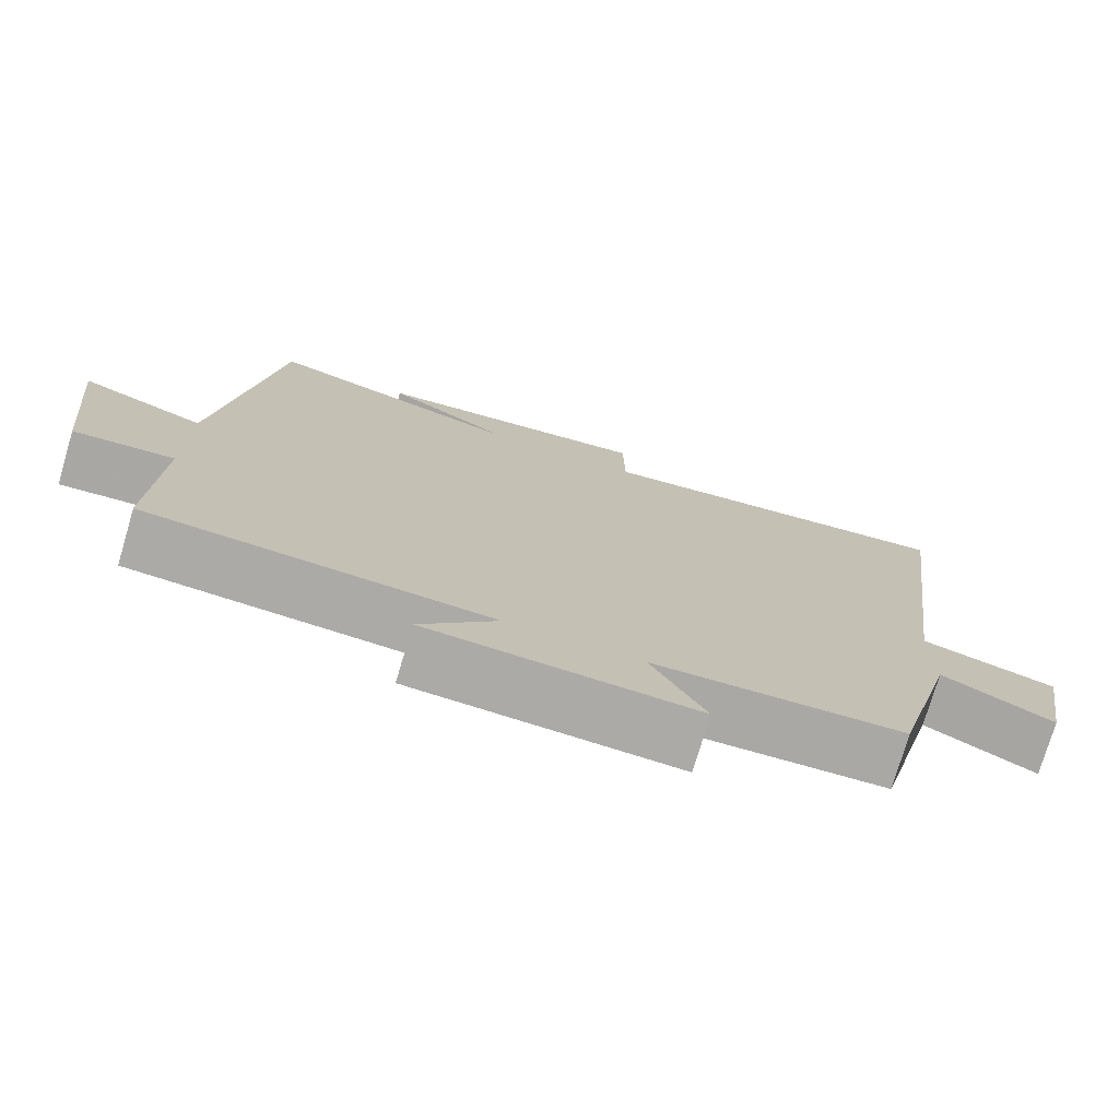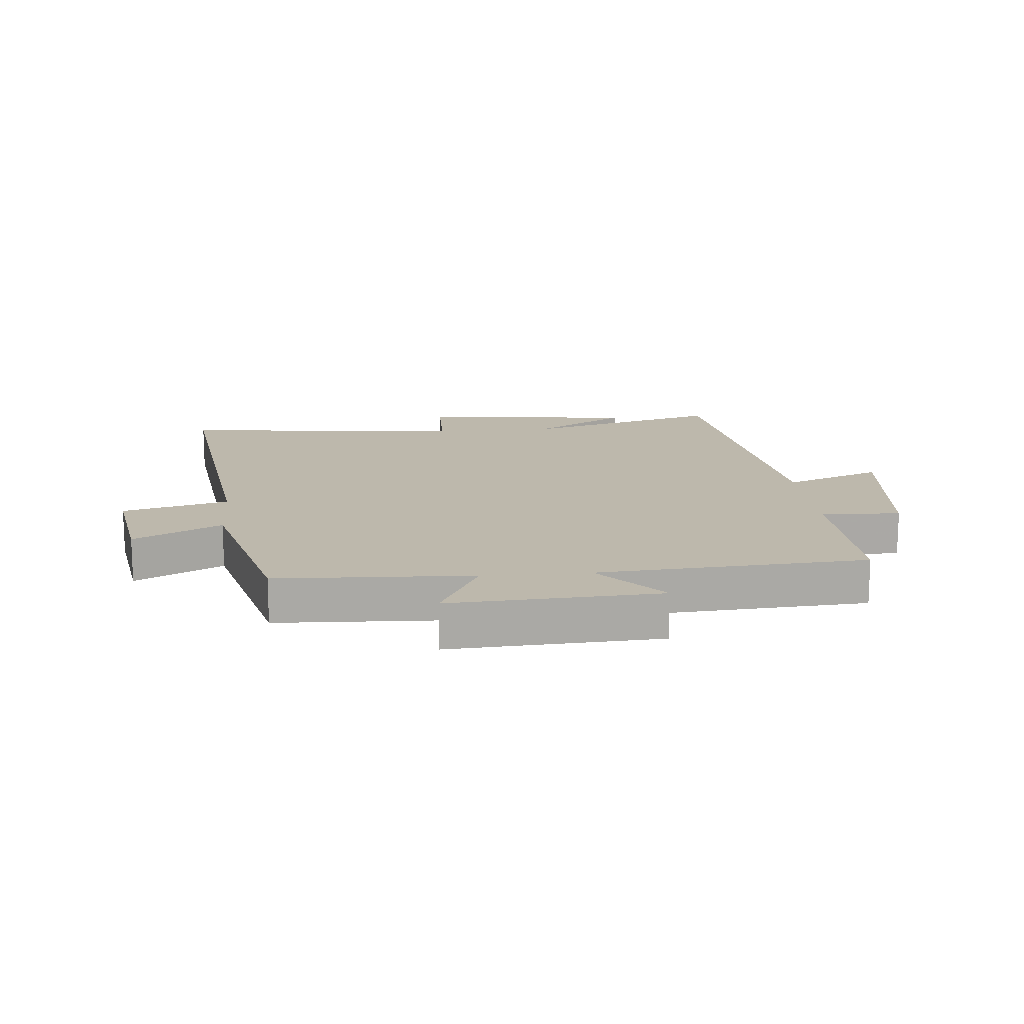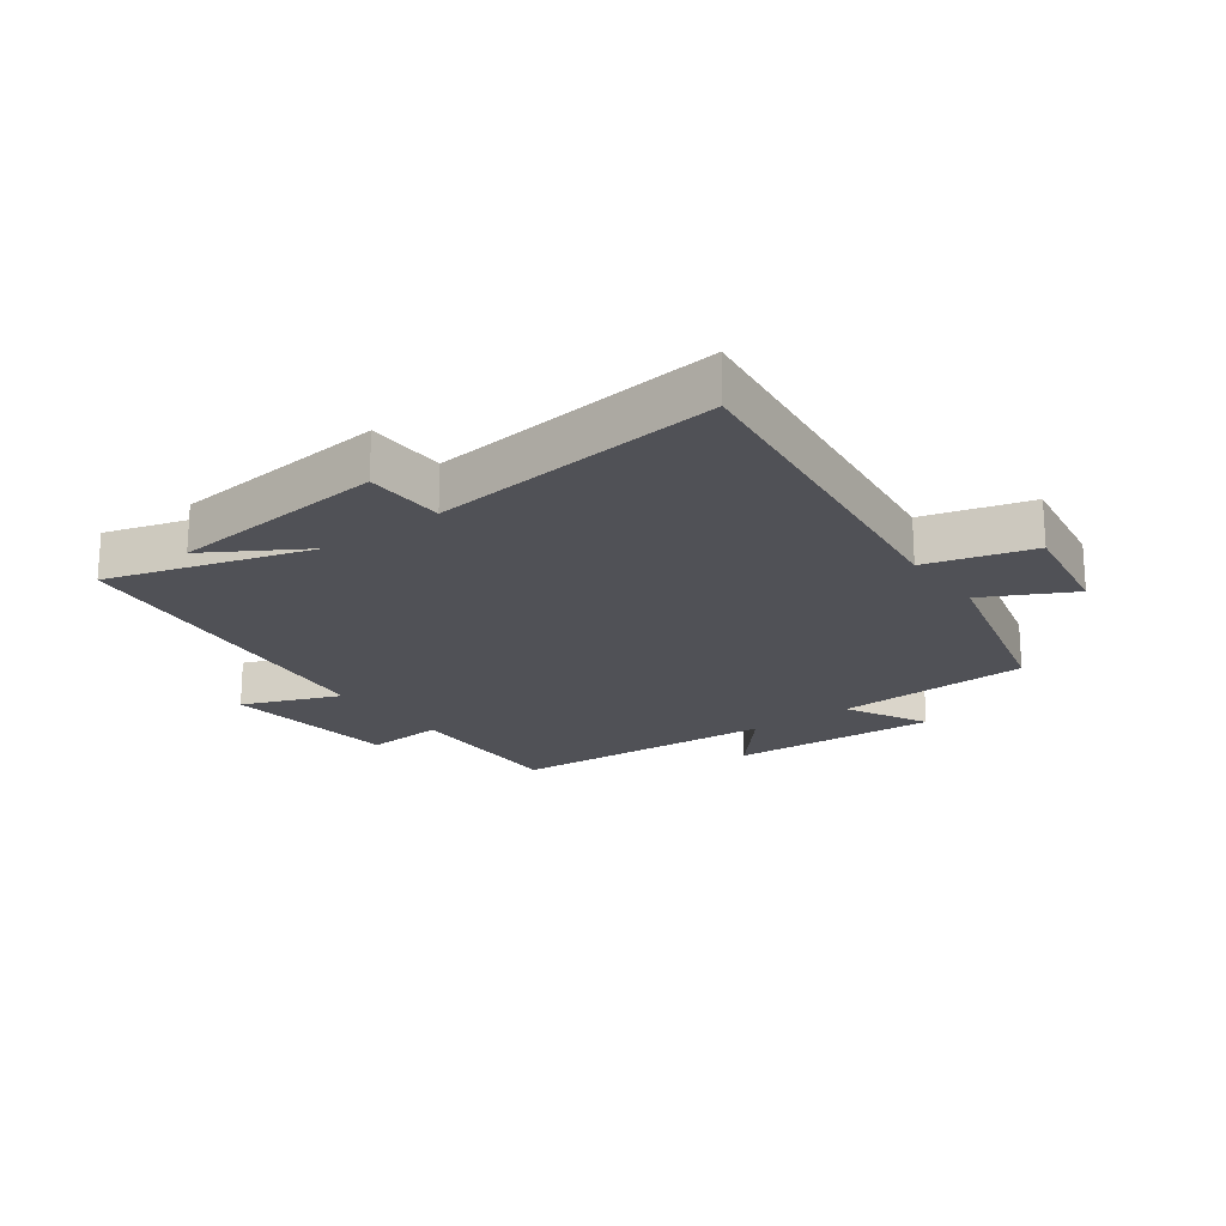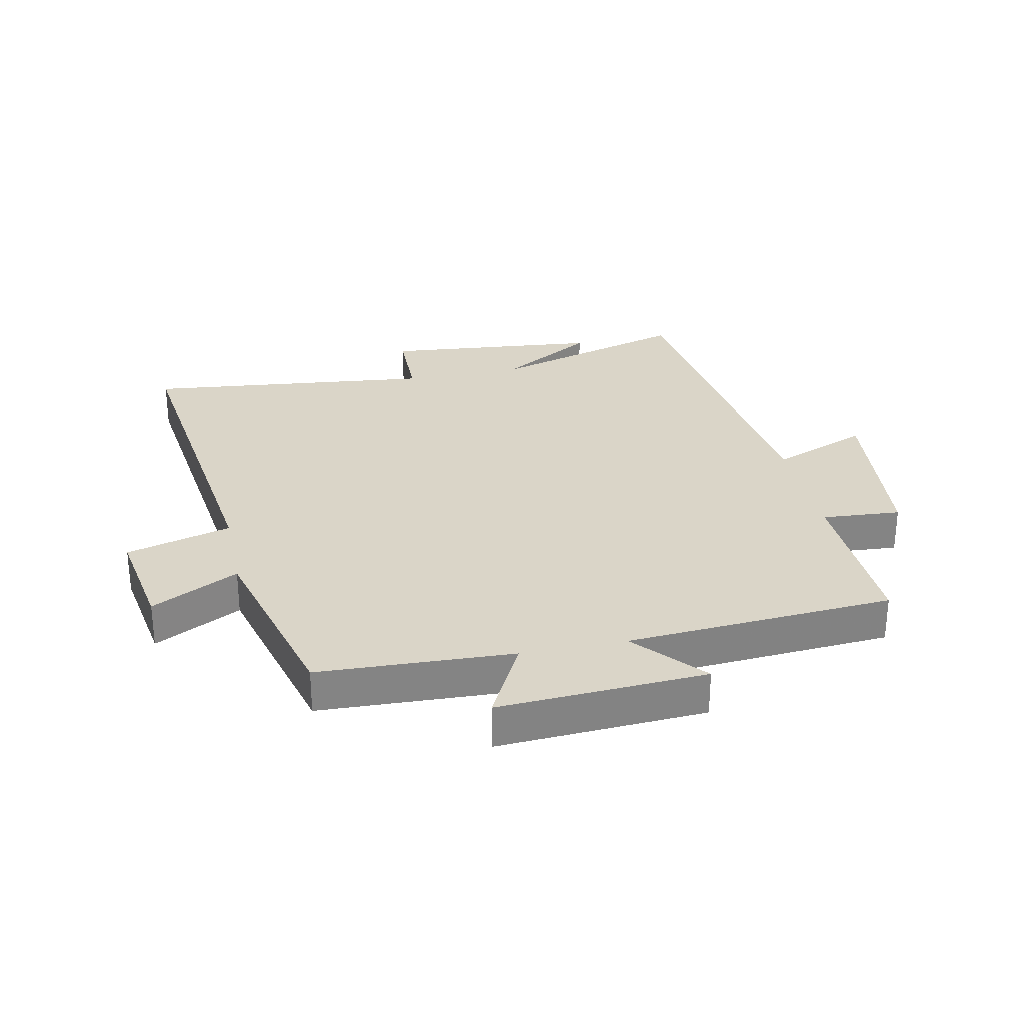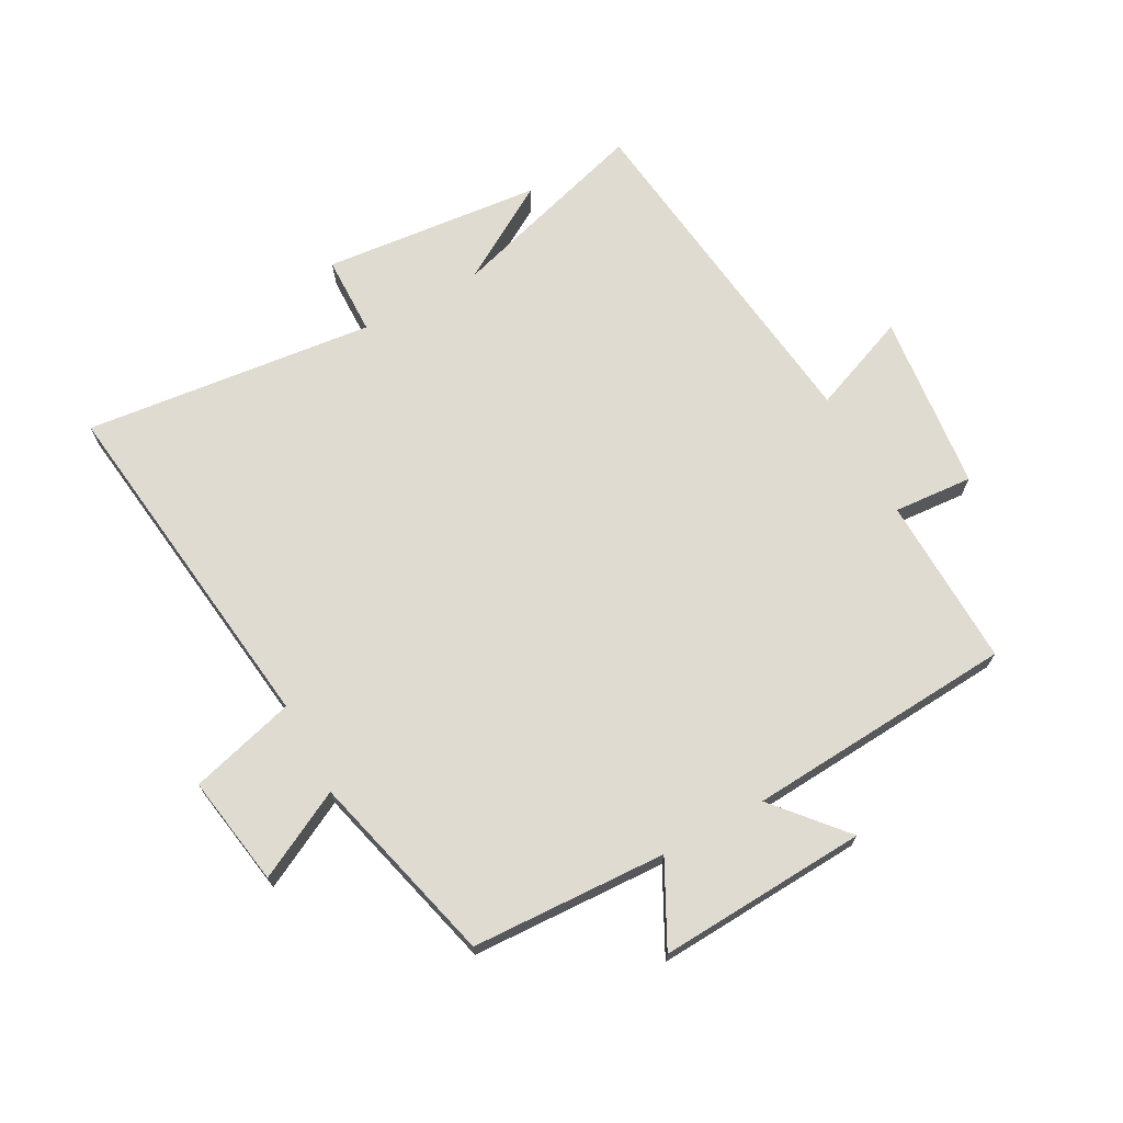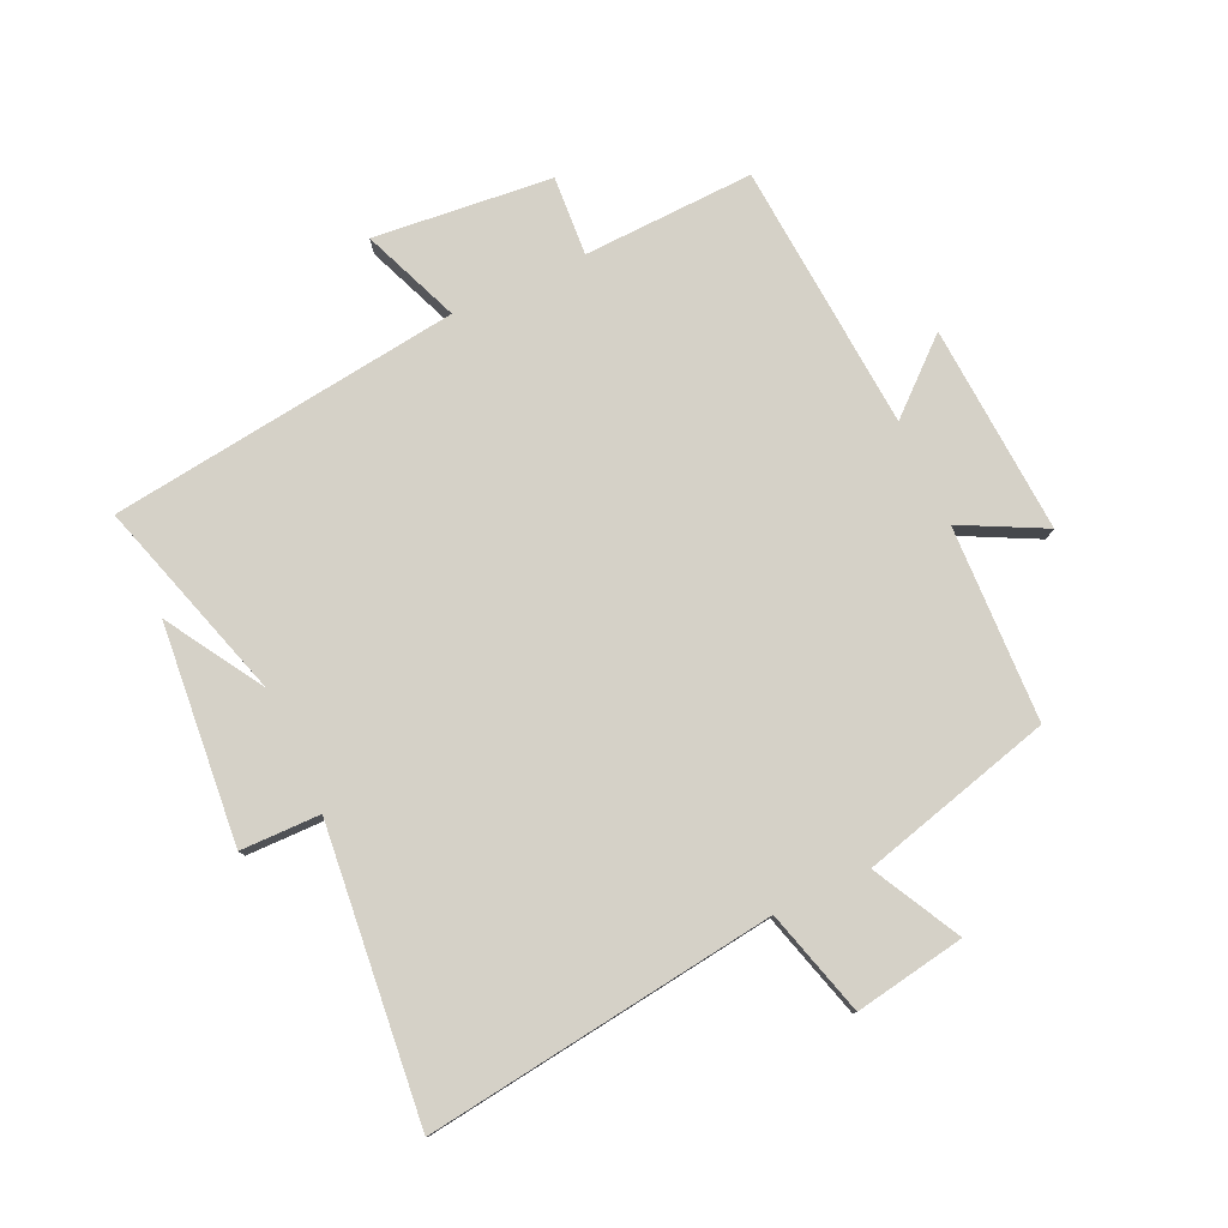
<metadata>
{"format":"obj","ext":"obj","renderer":"f3d","projection":"perspective","resolution":1024,"background":"white","views":[{"elev":-75.6,"azim":-16.5,"up":"+Z"},{"elev":14.9,"azim":174.9,"up":"+Y"},{"elev":-20.4,"azim":36.5,"up":"+Y"},{"elev":29.1,"azim":168.2,"up":"+Y"},{"elev":70.1,"azim":151.6,"up":"+Y"},{"elev":79.0,"azim":65.0,"up":"+Y"}]}
</metadata>
<code>
v -0.509 0.07 -0.469
v -0.5 0.07 -0.191
v -0.629 0.07 -0.2
v -0.659 0.07 0.09
v -0.5 0.07 0.027
v -0.429 0.07 0.599
v -0.1 0.07 0.5
v -0.258 0.07 0.596
v 0.098 0.07 0.63
v 0.1 0.07 0.5
v 0.573 0.07 0.551
v 0.5 0.07 -0.02
v 0.672 0.07 -0.068
v 0.642 0.07 -0.248
v 0.5 0.07 -0.174
v 0.418 0.07 -0.487
v 0.1 0.07 -0.5
v 0.169 0.07 -0.634
v -0.171 0.07 -0.614
v -0.072 0.07 -0.5
v -0.509 0 -0.469
v -0.5 0 -0.191
v -0.629 0 -0.2
v -0.659 0 0.09
v -0.5 0 0.027
v -0.429 0 0.599
v -0.1 0 0.5
v -0.258 0 0.596
v 0.098 0 0.63
v 0.1 0 0.5
v 0.573 0 0.551
v 0.5 0 -0.02
v 0.672 0 -0.068
v 0.642 0 -0.248
v 0.5 0 -0.174
v 0.418 0 -0.487
v 0.1 0 -0.5
v 0.169 0 -0.634
v -0.171 0 -0.614
v -0.072 0 -0.5
f 17 18 19 20
f 20 1 2
f 17 20 2
f 16 17 2
f 15 16 2
f 12 13 14 15
f 12 15 2
f 12 2 3
f 11 12 3
f 10 11 3
f 7 8 9 10
f 7 10 3
f 5 6 7
f 5 7 3
f 3 4 5
f 40 39 38 37
f 22 21 40
f 22 40 37
f 22 37 36
f 22 36 35
f 35 34 33 32
f 22 35 32
f 23 22 32
f 23 32 31
f 23 31 30
f 30 29 28 27
f 23 30 27
f 27 26 25
f 23 27 25
f 25 24 23
f 1 21 22 2
f 2 22 23 3
f 3 23 24 4
f 4 24 25 5
f 5 25 26 6
f 6 26 27 7
f 7 27 28 8
f 8 28 29 9
f 9 29 30 10
f 10 30 31 11
f 11 31 32 12
f 12 32 33 13
f 13 33 34 14
f 14 34 35 15
f 15 35 36 16
f 16 36 37 17
f 17 37 38 18
f 18 38 39 19
f 19 39 40 20
f 20 40 21 1

</code>
